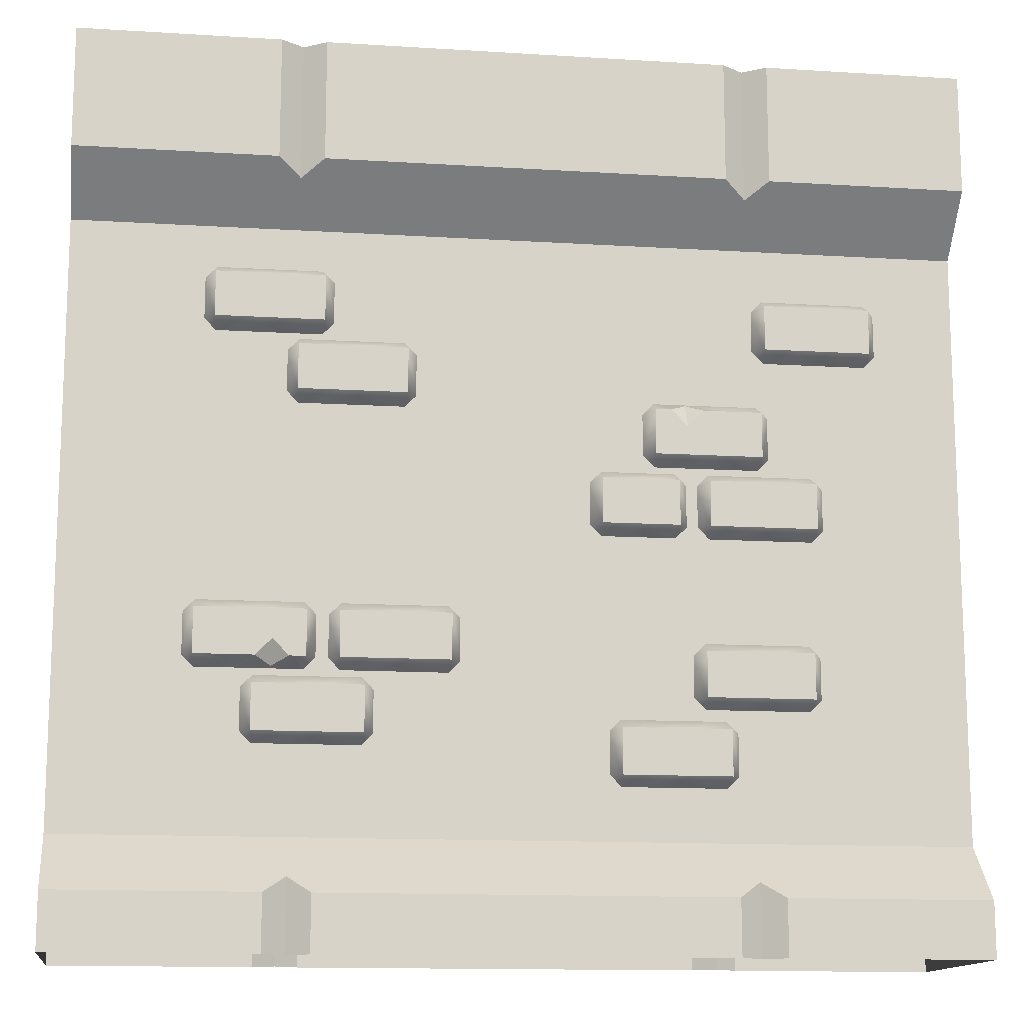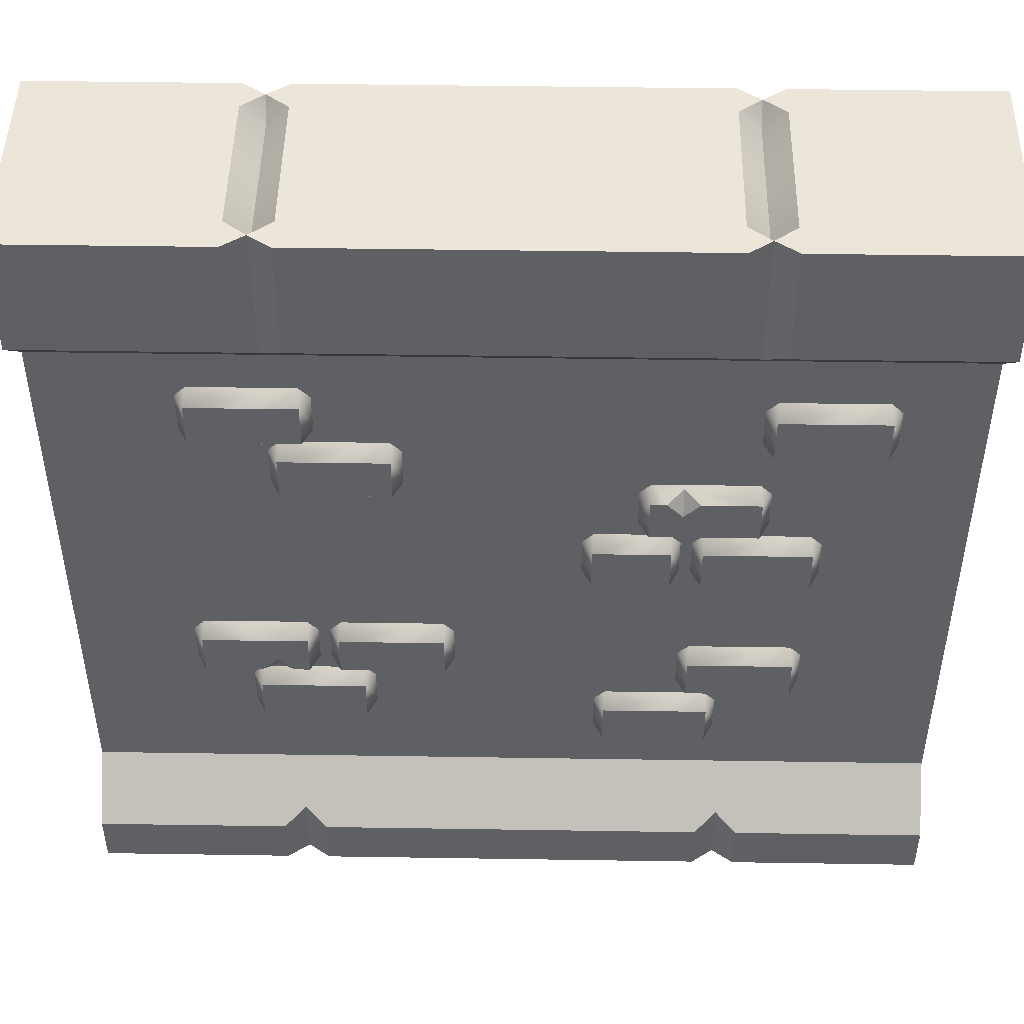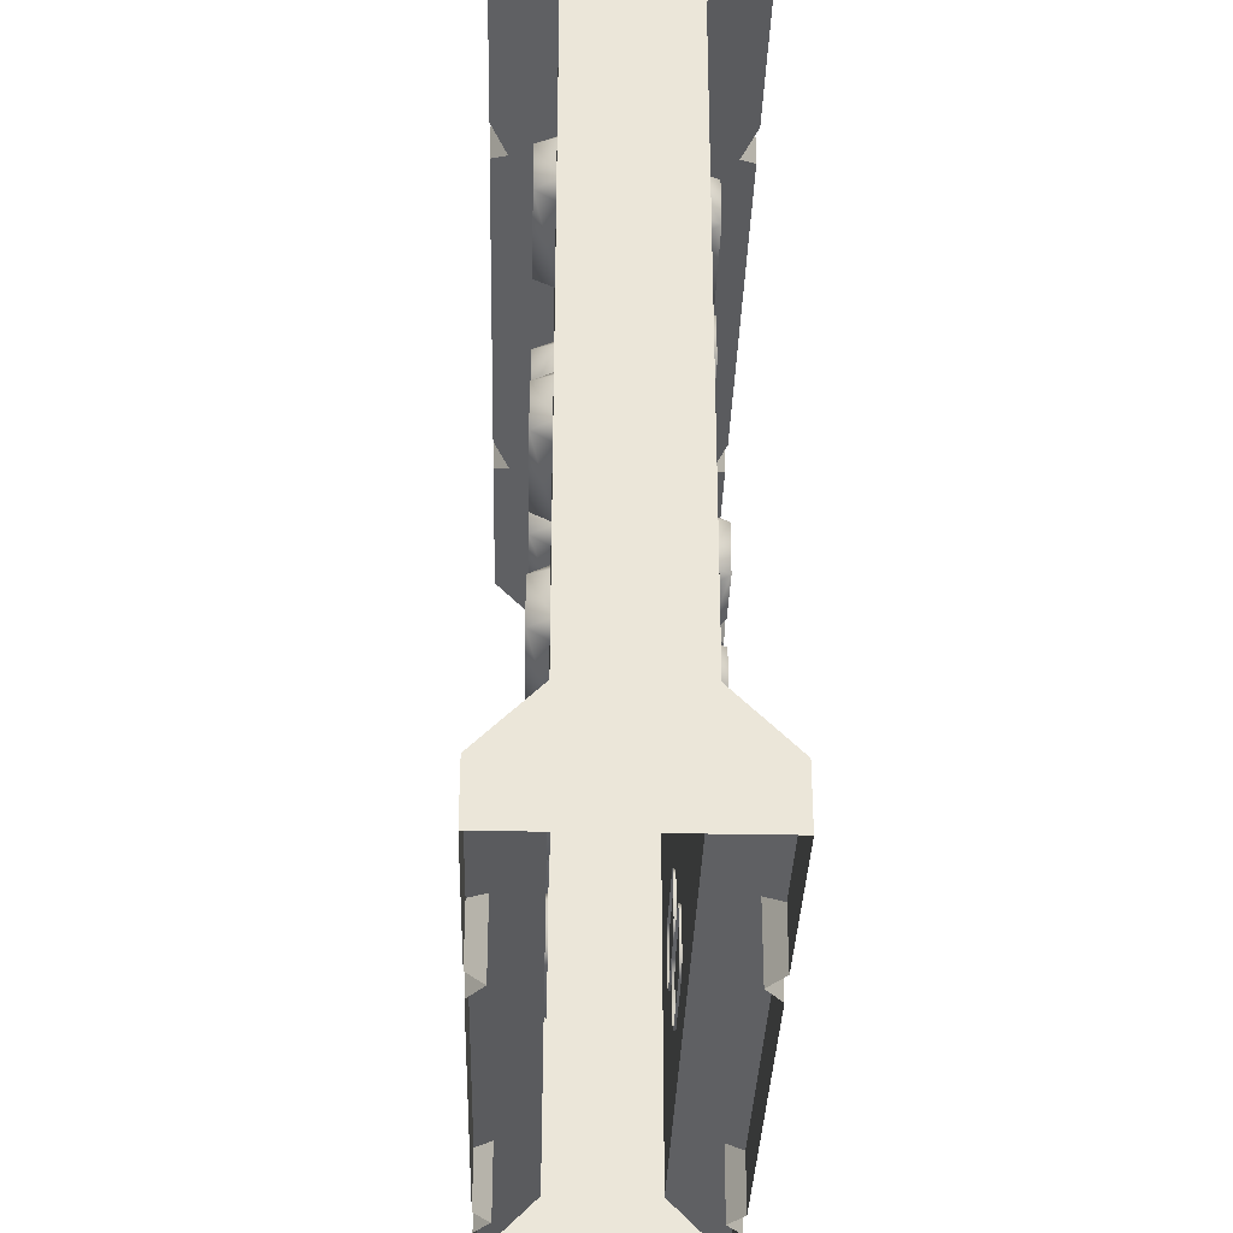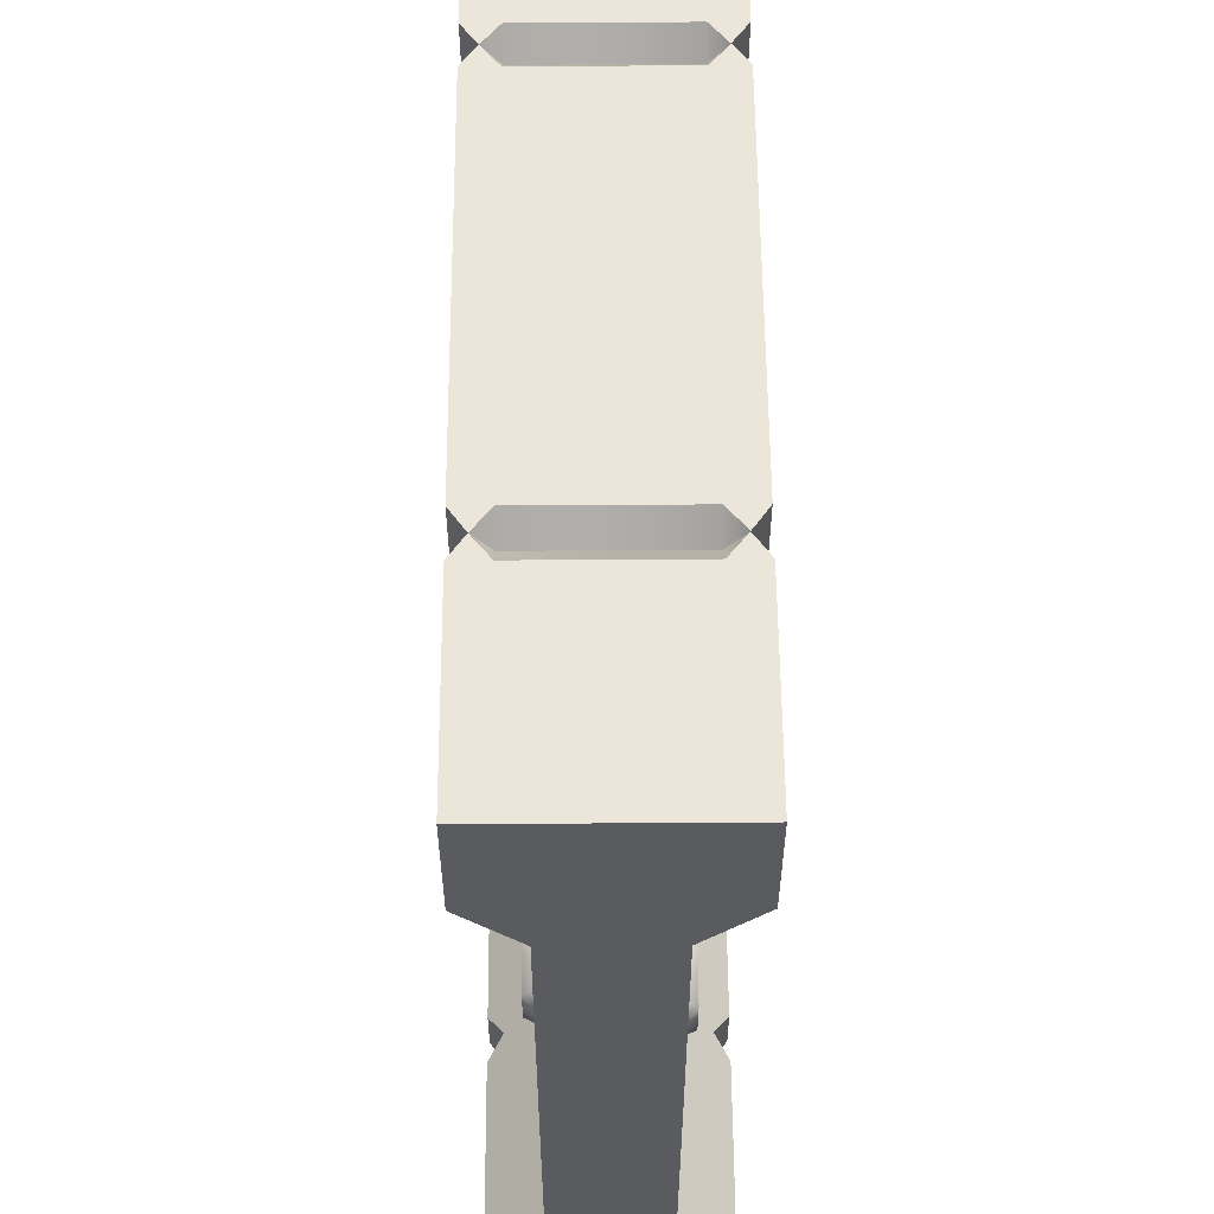
<metadata>
{"format":"obj","ext":"obj","renderer":"f3d","projection":"perspective","resolution":1024,"background":"white","views":[{"elev":-13.5,"azim":-8.0,"up":"+Y"},{"elev":47.4,"azim":-179.0,"up":"+Y"},{"elev":-32.6,"azim":-91.6,"up":"+Y"},{"elev":57.6,"azim":89.6,"up":"+Y"}]}
</metadata>
<code>
o wall_Cube.13106
v 2 0.5 0.25
v 2 0.5 -0.25
v 2 0 -0.5
v -2 0 -0.5
v -2 0 0.5
v 2 0 0.5
v 2 0.25 -0.5
v -2 0.25 -0.5
v -2 0.25 0.5
v 2 0.25 0.5
v -2 0.5 0.25
v -2 0.5 -0.25
v 0.9 0 -0.5
v 1.1 0 -0.5
v 1 0 -0.4293
v -1.1 0 -0.5
v -0.9 0 -0.5
v -1 0 -0.4293
v -0.9 0 0.5
v -1.1 0 0.5
v -1 0 0.4293
v 1.1 0 0.5
v 0.9 0 0.5
v 1 0 0.4293
v 1.1 0.25 -0.5
v 0.9 0.25 -0.5
v 1 0.3207 -0.4293
v -0.9 0.25 -0.5
v -1.1 0.25 -0.5
v -1 0.3207 -0.4293
v -1.1 0.25 0.5
v -0.9 0.25 0.5
v -1 0.3207 0.4293
v 0.9 0.25 0.5
v 1.1 0.25 0.5
v 1 0.3207 0.4293
v -1.039 2.641 0.2388
v -0.9804 2.7 0.2388
v -0.5155 2.7 0.2388
v -0.4565 2.641 0.2388
v -0.4565 2.454 0.2388
v -0.5155 2.395 0.2388
v -0.9804 2.395 0.2388
v -1.039 2.454 0.2388
v -0.9895 2.445 0.3298
v -0.9895 2.65 0.3298
v -0.5064 2.445 0.3298
v -0.5064 2.65 0.3298
v 0.5978 2.414 0.3298
v 0.5978 2.209 0.3298
v 1.081 2.414 0.3298
v 1.081 2.209 0.3298
v 1.131 2.218 0.2388
v 1.072 2.159 0.2388
v 0.6069 2.159 0.2388
v 0.5479 2.218 0.2388
v 0.5479 2.405 0.2388
v 0.6069 2.464 0.2388
v 1.072 2.464 0.2388
v 1.131 2.405 0.2388
v 0.7469 2.464 0.2388
v 0.7433 2.34 0.3298
v 0.8166 2.414 0.3298
v 0.7458 2.449 0.2656
v 0.67 2.414 0.3298
v -0.93 1.261 0.3298
v -0.93 1.466 0.3298
v -1.413 1.261 0.3298
v -1.413 1.466 0.3298
v -1.463 1.457 0.2388
v -1.404 1.516 0.2388
v -0.9391 1.516 0.2388
v -0.8801 1.457 0.2388
v -0.8801 1.27 0.2388
v -0.9391 1.212 0.2388
v -1.404 1.212 0.2388
v -1.463 1.27 0.2388
v -1.079 1.212 0.2388
v -1.075 1.335 0.3298
v -1.149 1.261 0.3298
v -1.078 1.226 0.2656
v -1.002 1.261 0.3298
v -1.408 2.958 0.2388
v -1.349 3.017 0.2388
v -0.8845 3.017 0.2388
v -0.8256 2.958 0.2388
v -0.8256 2.772 0.2388
v -0.8845 2.713 0.2388
v -1.349 2.713 0.2388
v -1.408 2.772 0.2388
v -1.359 2.763 0.3298
v -1.359 2.967 0.3298
v -0.8755 2.763 0.3298
v -0.8755 2.967 0.3298
v 1.055 2.907 0.2388
v 1.114 2.966 0.2388
v 1.579 2.966 0.2388
v 1.638 2.907 0.2388
v 1.638 2.72 0.2388
v 1.579 2.661 0.2388
v 1.114 2.661 0.2388
v 1.055 2.72 0.2388
v 1.105 2.711 0.3298
v 1.105 2.916 0.3298
v 1.588 2.711 0.3298
v 1.588 2.916 0.3298
v 0.7917 2.083 0.2388
v 0.8506 2.142 0.2388
v 1.316 2.142 0.2388
v 1.375 2.083 0.2388
v 1.375 1.896 0.2388
v 1.316 1.837 0.2388
v 0.8506 1.837 0.2388
v 0.7917 1.896 0.2388
v 0.8416 1.887 0.3298
v 0.8416 2.092 0.3298
v 1.325 1.887 0.3298
v 1.325 2.092 0.3298
v 0.3073 2.083 0.2388
v 0.3663 2.142 0.2388
v 0.6946 2.142 0.2388
v 0.7536 2.083 0.2388
v 0.7536 1.896 0.2388
v 0.6946 1.837 0.2388
v 0.3663 1.837 0.2388
v 0.3073 1.896 0.2388
v 0.3572 1.887 0.3298
v 0.3572 2.092 0.3298
v 0.7037 1.887 0.3298
v 0.7037 2.092 0.3298
v 0.7629 1.319 0.2388
v 0.8219 1.378 0.2388
v 1.287 1.378 0.2388
v 1.346 1.319 0.2388
v 1.346 1.133 0.2388
v 1.287 1.074 0.2388
v 0.8219 1.074 0.2388
v 0.7629 1.133 0.2388
v 0.8128 1.124 0.3298
v 0.8128 1.328 0.3298
v 1.296 1.124 0.3298
v 1.296 1.328 0.3298
v 0.3853 0.9759 0.2388
v 0.4443 1.035 0.2388
v 0.9092 1.035 0.2388
v 0.9681 0.9759 0.2388
v 0.9681 0.7893 0.2388
v 0.9092 0.7303 0.2388
v 0.4443 0.7303 0.2388
v 0.3853 0.7893 0.2388
v 0.4352 0.7802 0.3298
v 0.4352 0.9849 0.3298
v 0.9182 0.7802 0.3298
v 0.9182 0.9849 0.3298
v -0.8377 1.456 0.2388
v -0.7787 1.515 0.2388
v -0.3138 1.515 0.2388
v -0.2548 1.456 0.2388
v -0.2548 1.27 0.2388
v -0.3138 1.211 0.2388
v -0.7787 1.211 0.2388
v -0.8377 1.27 0.2388
v -0.7878 1.261 0.3298
v -0.7878 1.466 0.3298
v -0.3048 1.261 0.3298
v -0.3048 1.466 0.3298
v -1.211 1.135 0.2388
v -1.152 1.194 0.2388
v -0.6871 1.194 0.2388
v -0.6282 1.135 0.2388
v -0.6282 0.948 0.2388
v -0.6871 0.8891 0.2388
v -1.152 0.8891 0.2388
v -1.211 0.948 0.2388
v -1.161 0.939 0.3298
v -1.161 1.144 0.3298
v -0.6781 0.939 0.3298
v -0.6781 1.144 0.3298
v 1.039 2.641 -0.2388
v 0.9804 2.7 -0.2388
v 0.5155 2.7 -0.2388
v 0.4565 2.641 -0.2388
v 0.4565 2.454 -0.2388
v 0.5155 2.395 -0.2388
v 0.9804 2.395 -0.2388
v 1.039 2.454 -0.2388
v 0.9895 2.445 -0.3298
v 0.9895 2.65 -0.3298
v 0.5064 2.445 -0.3298
v 0.5064 2.65 -0.3298
v -0.5978 2.414 -0.3298
v -0.5978 2.209 -0.3298
v -1.081 2.414 -0.3298
v -1.081 2.209 -0.3298
v -1.131 2.218 -0.2388
v -1.072 2.159 -0.2388
v -0.6069 2.159 -0.2388
v -0.5479 2.218 -0.2388
v -0.5479 2.405 -0.2388
v -0.6069 2.464 -0.2388
v -1.072 2.464 -0.2388
v -1.131 2.405 -0.2388
v -0.7469 2.464 -0.2388
v -0.7433 2.34 -0.3298
v -0.8166 2.414 -0.3298
v -0.7458 2.449 -0.2656
v -0.67 2.414 -0.3298
v 0.93 1.261 -0.3298
v 0.93 1.466 -0.3298
v 1.413 1.261 -0.3298
v 1.413 1.466 -0.3298
v 1.463 1.457 -0.2388
v 1.404 1.516 -0.2388
v 0.9391 1.516 -0.2388
v 0.8801 1.457 -0.2388
v 0.8801 1.27 -0.2388
v 0.9391 1.212 -0.2388
v 1.404 1.212 -0.2388
v 1.463 1.27 -0.2388
v 1.079 1.212 -0.2388
v 1.075 1.335 -0.3298
v 1.149 1.261 -0.3298
v 1.078 1.226 -0.2656
v 1.002 1.261 -0.3298
v 1.408 2.958 -0.2388
v 1.349 3.017 -0.2388
v 0.8845 3.017 -0.2388
v 0.8256 2.958 -0.2388
v 0.8256 2.772 -0.2388
v 0.8845 2.713 -0.2388
v 1.349 2.713 -0.2388
v 1.408 2.772 -0.2388
v 1.359 2.763 -0.3298
v 1.359 2.967 -0.3298
v 0.8755 2.763 -0.3298
v 0.8755 2.967 -0.3298
v -1.055 2.907 -0.2388
v -1.114 2.966 -0.2388
v -1.579 2.966 -0.2388
v -1.638 2.907 -0.2388
v -1.638 2.72 -0.2388
v -1.579 2.661 -0.2388
v -1.114 2.661 -0.2388
v -1.055 2.72 -0.2388
v -1.105 2.711 -0.3298
v -1.105 2.916 -0.3298
v -1.588 2.711 -0.3298
v -1.588 2.916 -0.3298
v -0.7917 2.083 -0.2388
v -0.8506 2.142 -0.2388
v -1.316 2.142 -0.2388
v -1.375 2.083 -0.2388
v -1.375 1.896 -0.2388
v -1.316 1.837 -0.2388
v -0.8506 1.837 -0.2388
v -0.7917 1.896 -0.2388
v -0.8416 1.887 -0.3298
v -0.8416 2.092 -0.3298
v -1.325 1.887 -0.3298
v -1.325 2.092 -0.3298
v -0.3073 2.083 -0.2388
v -0.3663 2.142 -0.2388
v -0.6946 2.142 -0.2388
v -0.7536 2.083 -0.2388
v -0.7536 1.896 -0.2388
v -0.6946 1.837 -0.2388
v -0.3663 1.837 -0.2388
v -0.3073 1.896 -0.2388
v -0.3572 1.887 -0.3298
v -0.3572 2.092 -0.3298
v -0.7037 1.887 -0.3298
v -0.7037 2.092 -0.3298
v -0.7629 1.319 -0.2388
v -0.8219 1.378 -0.2388
v -1.287 1.378 -0.2388
v -1.346 1.319 -0.2388
v -1.346 1.133 -0.2388
v -1.287 1.074 -0.2388
v -0.8219 1.074 -0.2388
v -0.7629 1.133 -0.2388
v -0.8128 1.124 -0.3298
v -0.8128 1.328 -0.3298
v -1.296 1.124 -0.3298
v -1.296 1.328 -0.3298
v -0.3853 0.9759 -0.2388
v -0.4443 1.035 -0.2388
v -0.9092 1.035 -0.2388
v -0.9681 0.9759 -0.2388
v -0.9681 0.7893 -0.2388
v -0.9092 0.7303 -0.2388
v -0.4443 0.7303 -0.2388
v -0.3853 0.7893 -0.2388
v -0.4352 0.7802 -0.3298
v -0.4352 0.9849 -0.3298
v -0.9182 0.7802 -0.3298
v -0.9182 0.9849 -0.3298
v 0.8377 1.456 -0.2388
v 0.7787 1.515 -0.2388
v 0.3138 1.515 -0.2388
v 0.2548 1.456 -0.2388
v 0.2548 1.27 -0.2388
v 0.3138 1.211 -0.2388
v 0.7787 1.211 -0.2388
v 0.8377 1.27 -0.2388
v 0.7878 1.261 -0.3298
v 0.7878 1.466 -0.3298
v 0.3048 1.261 -0.3298
v 0.3048 1.466 -0.3298
v 1.211 1.135 -0.2388
v 1.152 1.194 -0.2388
v 0.6871 1.194 -0.2388
v 0.6282 1.135 -0.2388
v 0.6282 0.948 -0.2388
v 0.6871 0.8891 -0.2388
v 1.152 0.8891 -0.2388
v 1.211 0.948 -0.2388
v 1.161 0.939 -0.3298
v 1.161 1.144 -0.3298
v 0.6781 0.939 -0.3298
v 0.6781 1.144 -0.3298
v -2 3.2 -0.25
v -2 3.2 0.25
v 2 3.2 -0.25
v 2 3.2 0.25
v 2 4 -0.5
v -2 4 -0.5
v -2 4 0.5
v 2 4 0.5
v 2 3.45 -0.5
v -2 3.45 -0.5
v -2 3.45 0.5
v 2 3.45 0.5
v -1.1 4 -0.5
v -0.9 4 -0.5
v -1 4 -0.4293
v 0.9 4 -0.5
v 1.1 4 -0.5
v 1 4 -0.4293
v 1.1 4 0.5
v 0.9 4 0.5
v 1 4 0.4293
v -0.9 4 0.5
v -1.1 4 0.5
v -1 4 0.4293
v 0.9 3.45 -0.5
v 1.1 3.45 -0.5
v 1 3.379 -0.4293
v -1.1 3.45 -0.5
v -0.9 3.45 -0.5
v -1 3.379 -0.4293
v -0.9 3.45 0.5
v -1.1 3.45 0.5
v -1 3.379 0.4293
v 1.1 3.45 0.5
v 0.9 3.45 0.5
v 1 3.379 0.4293
v -0.9 4 0.35
v -0.9 4 -0.35
v -1 3.9 -0.35
v -1 3.9 0.35
v -1.1 4 -0.35
v -1.1 4 0.35
v 1.1 4 0.35
v 1.1 4 -0.35
v 1 3.9 -0.35
v 1 3.9 0.35
v 0.9 4 -0.35
v 0.9 4 0.35
f 1 324 322 11
f 2 12 321 323
f 1 2 323 324
f 12 11 322 321
f 23 34 32 19
f 36 33 32 34
f 30 27 26 28
f 17 28 26 13
f 4 8 29 16
f 20 31 9 5
f 11 9 31 33
f 6 10 35 22
f 2 7 25 27
f 28 17 18 30
f 30 18 16 29
f 25 14 15 27
f 27 15 13 26
f 34 23 24 36
f 36 24 22 35
f 31 20 21 33
f 33 21 19 32
f 14 25 7 3
f 11 33 36 1
f 10 1 36 35
f 2 27 30 12
f 8 12 30 29
f 10 7 2 1
f 6 3 7 10
f 9 11 12 8
f 5 9 8 4
f 47 48 46 45
f 45 46 37 44
f 47 45 43 42
f 48 47 41 40
f 46 48 39 38
f 43 45 44
f 46 38 37
f 41 47 42
f 48 40 39
f 65 62 64
f 51 60 59
f 52 53 60 51
f 49 57 56 50
f 49 58 57
f 54 53 52
f 56 55 50
f 52 62 50
f 52 51 63 62
f 64 61 58
f 59 61 64
f 62 63 64
f 49 50 62 65
f 51 59 64 63
f 65 64 58 49
f 82 79 81
f 68 77 76
f 69 70 77 68
f 66 74 73 67
f 66 75 74
f 71 70 69
f 73 72 67
f 50 55 54 52
f 69 68 80 79
f 81 78 75
f 76 78 81
f 79 80 81
f 67 72 71 69
f 66 67 79 82
f 68 76 81 80
f 82 81 75 66
f 69 79 67
f 93 94 92 91
f 91 92 83 90
f 93 91 89 88
f 94 93 87 86
f 92 94 85 84
f 89 91 90
f 92 84 83
f 87 93 88
f 94 86 85
f 105 106 104 103
f 103 104 95 102
f 105 103 101 100
f 106 105 99 98
f 104 106 97 96
f 101 103 102
f 104 96 95
f 99 105 100
f 106 98 97
f 117 118 116 115
f 115 116 107 114
f 117 115 113 112
f 118 117 111 110
f 116 118 109 108
f 113 115 114
f 116 108 107
f 111 117 112
f 118 110 109
f 129 130 128 127
f 127 128 119 126
f 129 127 125 124
f 130 129 123 122
f 128 130 121 120
f 125 127 126
f 128 120 119
f 123 129 124
f 130 122 121
f 141 142 140 139
f 139 140 131 138
f 141 139 137 136
f 142 141 135 134
f 140 142 133 132
f 137 139 138
f 140 132 131
f 135 141 136
f 142 134 133
f 153 154 152 151
f 151 152 143 150
f 153 151 149 148
f 154 153 147 146
f 152 154 145 144
f 149 151 150
f 152 144 143
f 147 153 148
f 154 146 145
f 165 166 164 163
f 163 164 155 162
f 165 163 161 160
f 166 165 159 158
f 164 166 157 156
f 161 163 162
f 164 156 155
f 159 165 160
f 166 158 157
f 177 178 176 175
f 175 176 167 174
f 177 175 173 172
f 178 177 171 170
f 176 178 169 168
f 173 175 174
f 176 168 167
f 171 177 172
f 178 170 169
f 189 190 188 187
f 187 188 179 186
f 189 187 185 184
f 190 189 183 182
f 188 190 181 180
f 185 187 186
f 188 180 179
f 183 189 184
f 190 182 181
f 207 204 206
f 193 202 201
f 194 195 202 193
f 191 199 198 192
f 191 200 199
f 196 195 194
f 198 197 192
f 194 204 192
f 194 193 205 204
f 206 203 200
f 201 203 206
f 204 205 206
f 191 192 204 207
f 193 201 206 205
f 207 206 200 191
f 224 221 223
f 210 219 218
f 211 212 219 210
f 208 216 215 209
f 208 217 216
f 213 212 211
f 215 214 209
f 192 197 196 194
f 211 210 222 221
f 223 220 217
f 218 220 223
f 221 222 223
f 209 214 213 211
f 208 209 221 224
f 210 218 223 222
f 224 223 217 208
f 211 221 209
f 235 236 234 233
f 233 234 225 232
f 235 233 231 230
f 236 235 229 228
f 234 236 227 226
f 231 233 232
f 234 226 225
f 229 235 230
f 236 228 227
f 247 248 246 245
f 245 246 237 244
f 247 245 243 242
f 248 247 241 240
f 246 248 239 238
f 243 245 244
f 246 238 237
f 241 247 242
f 248 240 239
f 259 260 258 257
f 257 258 249 256
f 259 257 255 254
f 260 259 253 252
f 258 260 251 250
f 255 257 256
f 258 250 249
f 253 259 254
f 260 252 251
f 271 272 270 269
f 269 270 261 268
f 271 269 267 266
f 272 271 265 264
f 270 272 263 262
f 267 269 268
f 270 262 261
f 265 271 266
f 272 264 263
f 283 284 282 281
f 281 282 273 280
f 283 281 279 278
f 284 283 277 276
f 282 284 275 274
f 279 281 280
f 282 274 273
f 277 283 278
f 284 276 275
f 295 296 294 293
f 293 294 285 292
f 295 293 291 290
f 296 295 289 288
f 294 296 287 286
f 291 293 292
f 294 286 285
f 289 295 290
f 296 288 287
f 307 308 306 305
f 305 306 297 304
f 307 305 303 302
f 308 307 301 300
f 306 308 299 298
f 303 305 304
f 306 298 297
f 301 307 302
f 308 300 299
f 319 320 318 317
f 317 318 309 316
f 319 317 315 314
f 320 319 313 312
f 318 320 311 310
f 315 317 316
f 318 310 309
f 313 319 314
f 320 312 311
f 328 339 354 332
f 364 325 337
f 350 349 345 347
f 356 355 351 353
f 322 324 356 353
f 340 342 351 355
f 350 321 330 348
f 324 332 354 356
f 331 322 353 352
f 326 333 348 330
f 358 367 336 334
f 337 325 329 346
f 334 336 345 349
f 343 327 331 352
f 329 323 347 346
f 340 355 356 341
f 341 356 354 339
f 343 352 353 344
f 344 353 351 342
f 334 349 350 335
f 335 350 348 333
f 337 346 347 338
f 338 347 345 336
f 326 361 333
f 323 321 350 347
f 331 330 321 322
f 331 327 326 330
f 332 324 323 329
f 332 329 325 328
f 327 343 362
f 327 362 361 326
f 366 365 367 368
f 363 364 365 366
f 360 359 361 362
f 357 358 359 360
f 342 340 368 357
f 357 368 367 358
f 339 328 363
f 363 328 325 364
f 338 336 367
f 337 338 364
f 365 364 338
f 340 341 368
f 341 339 363
f 366 368 341
f 344 342 357
f 343 344 362
f 360 362 344
f 335 333 361
f 334 335 358
f 359 358 335
f 363 366 341
f 367 365 338
f 357 360 344
f 361 359 335

</code>
